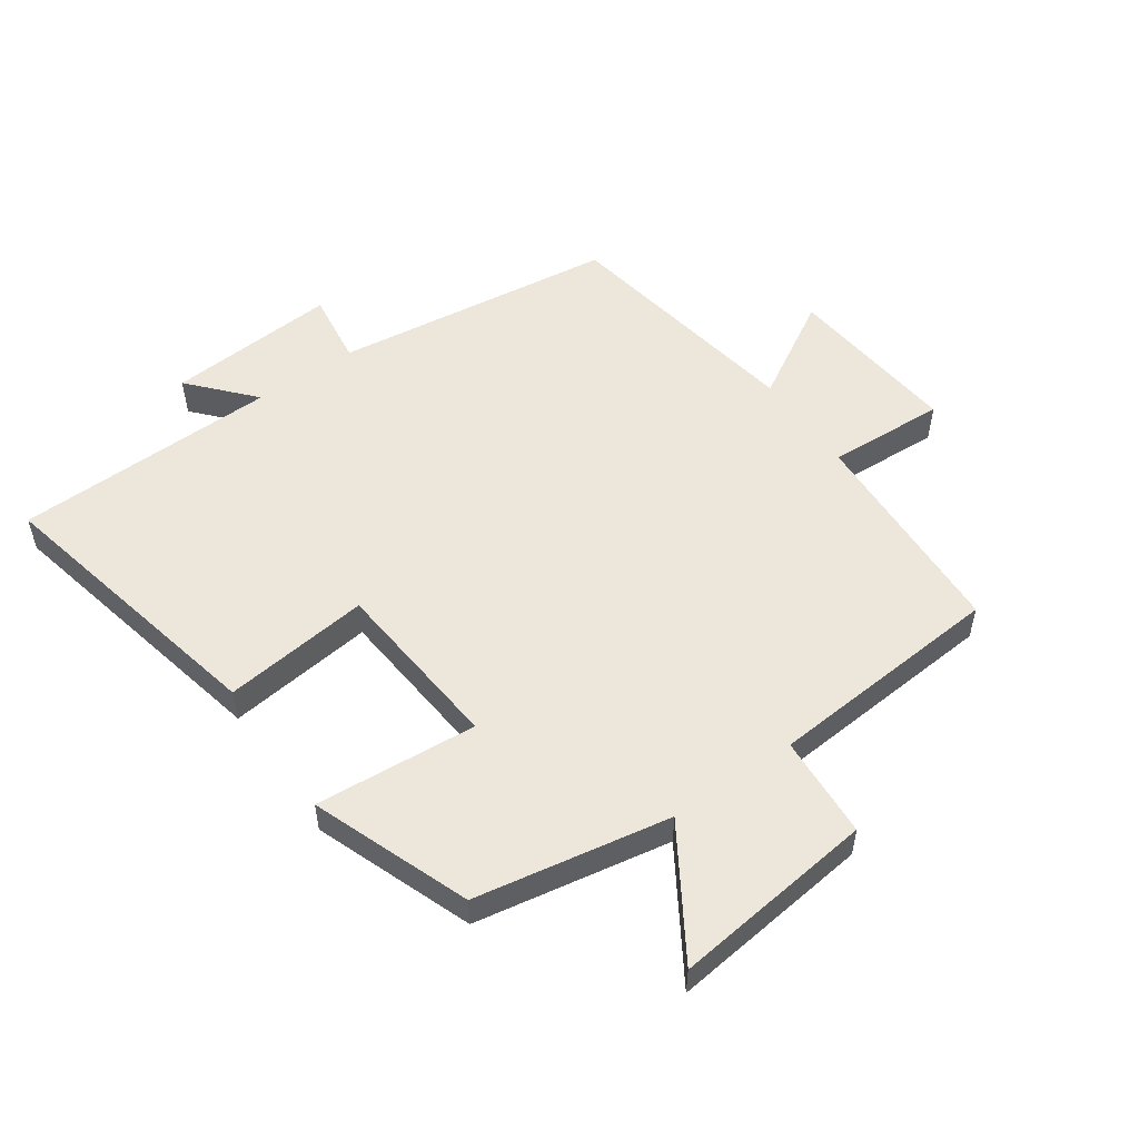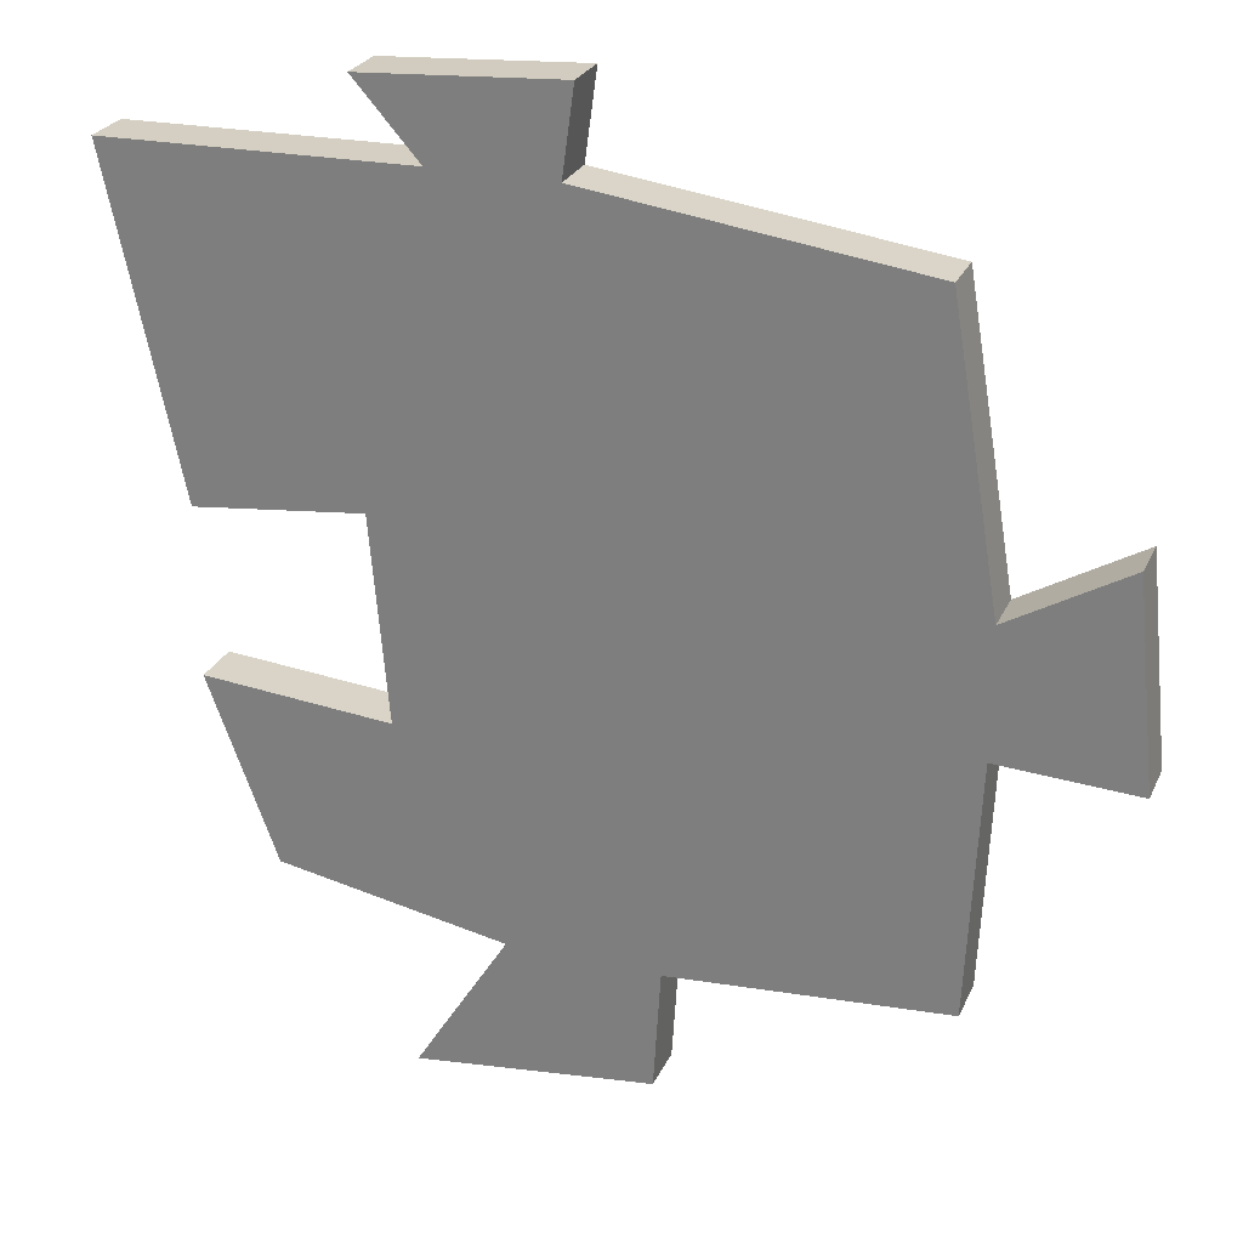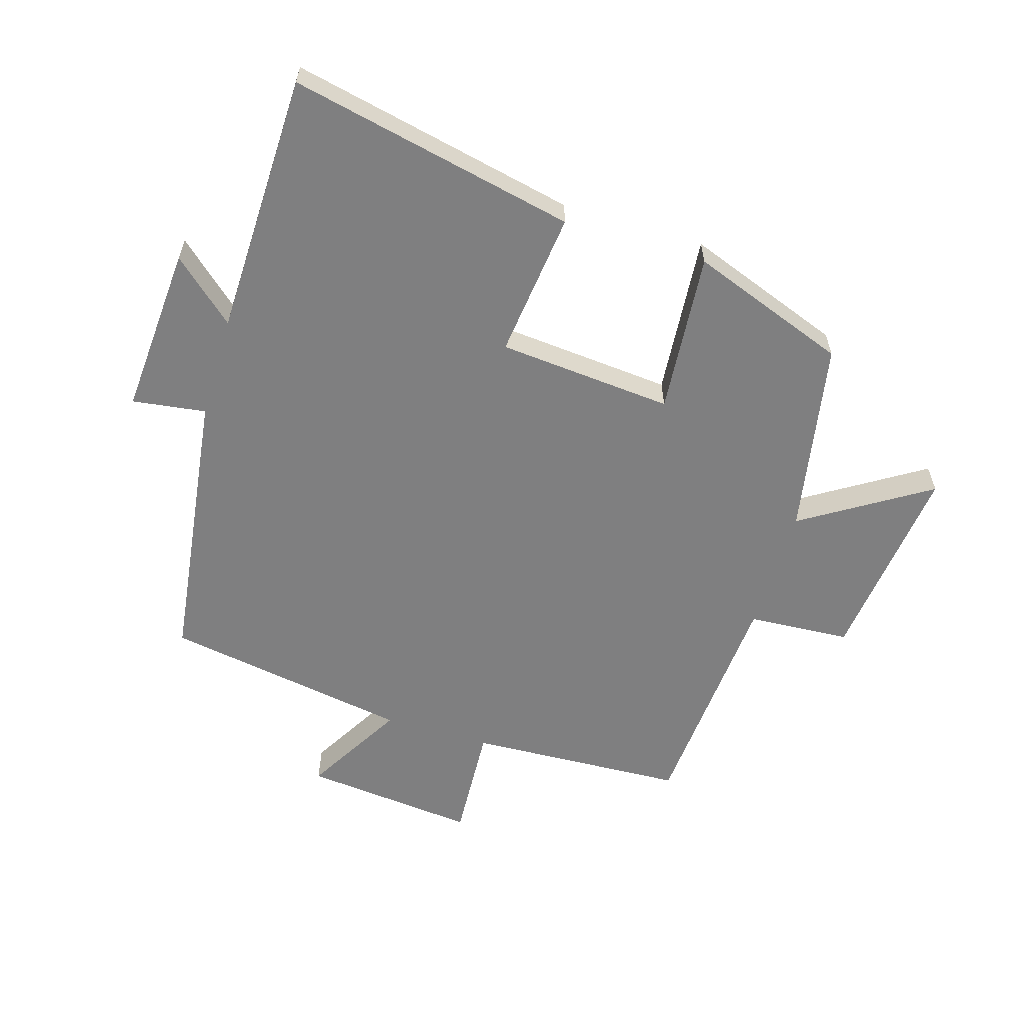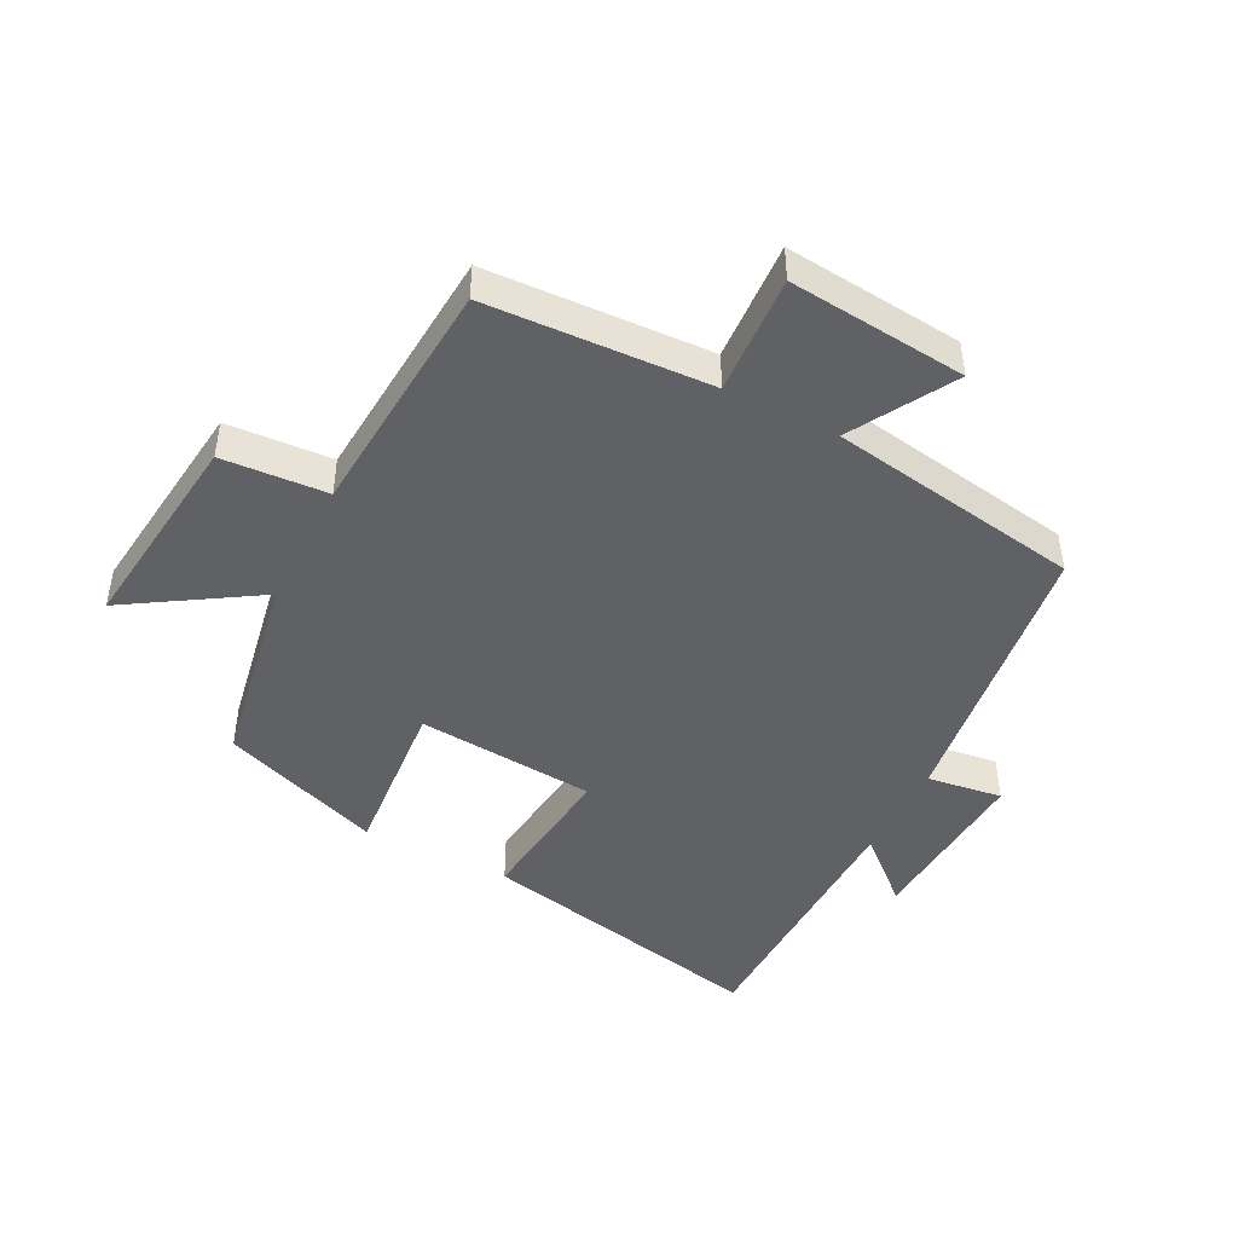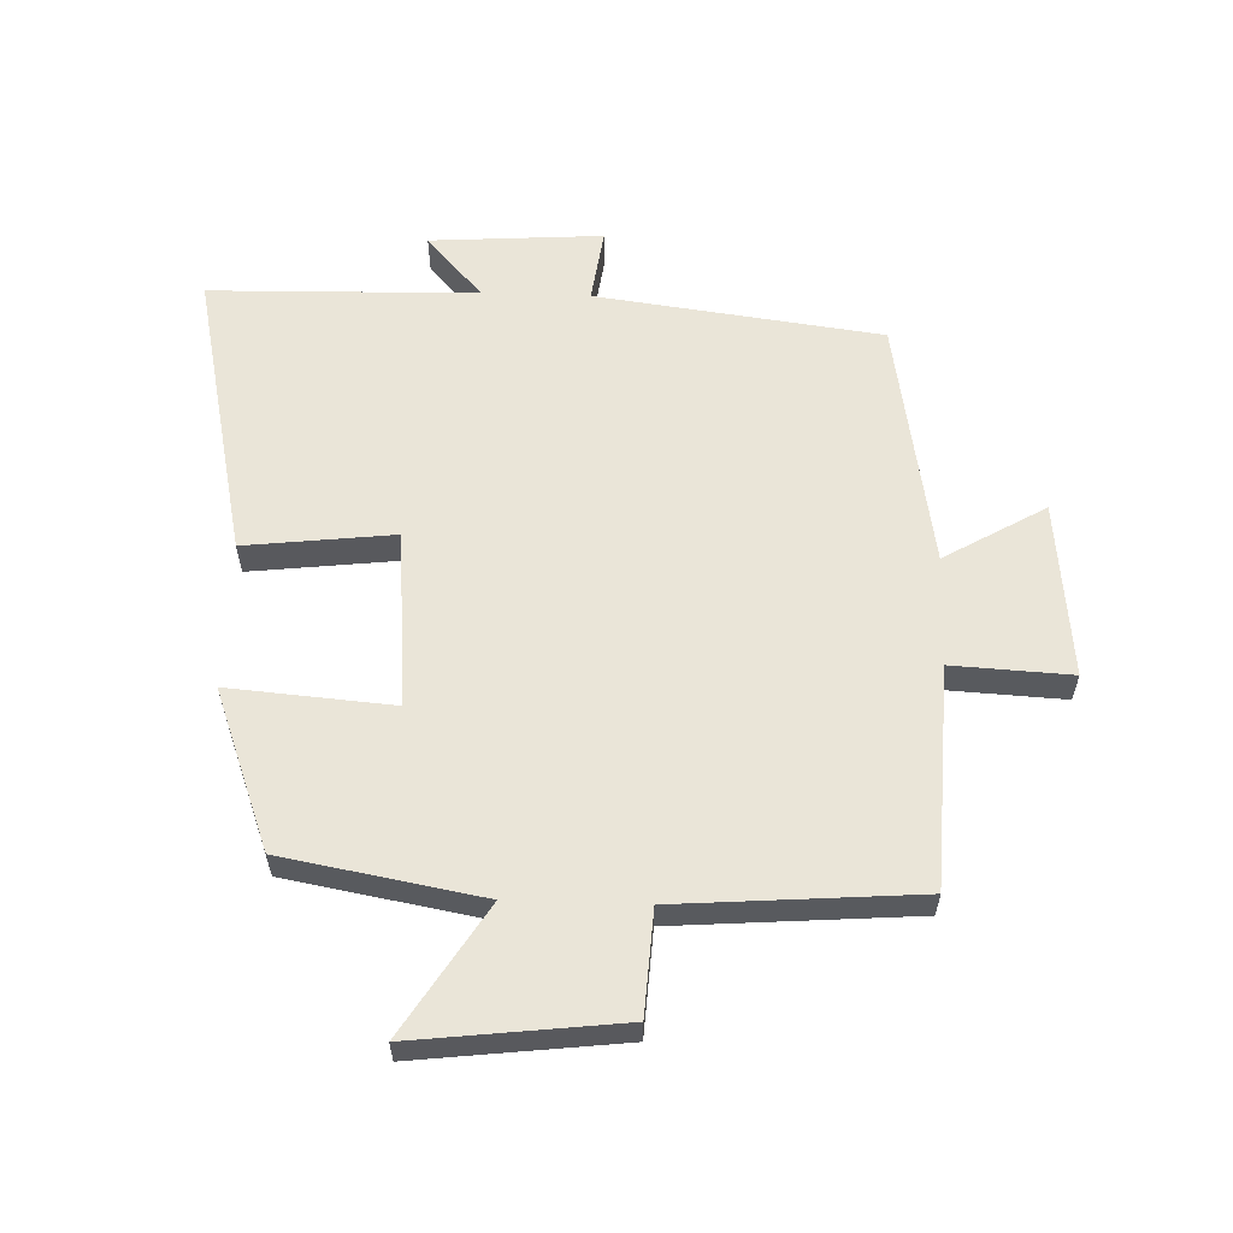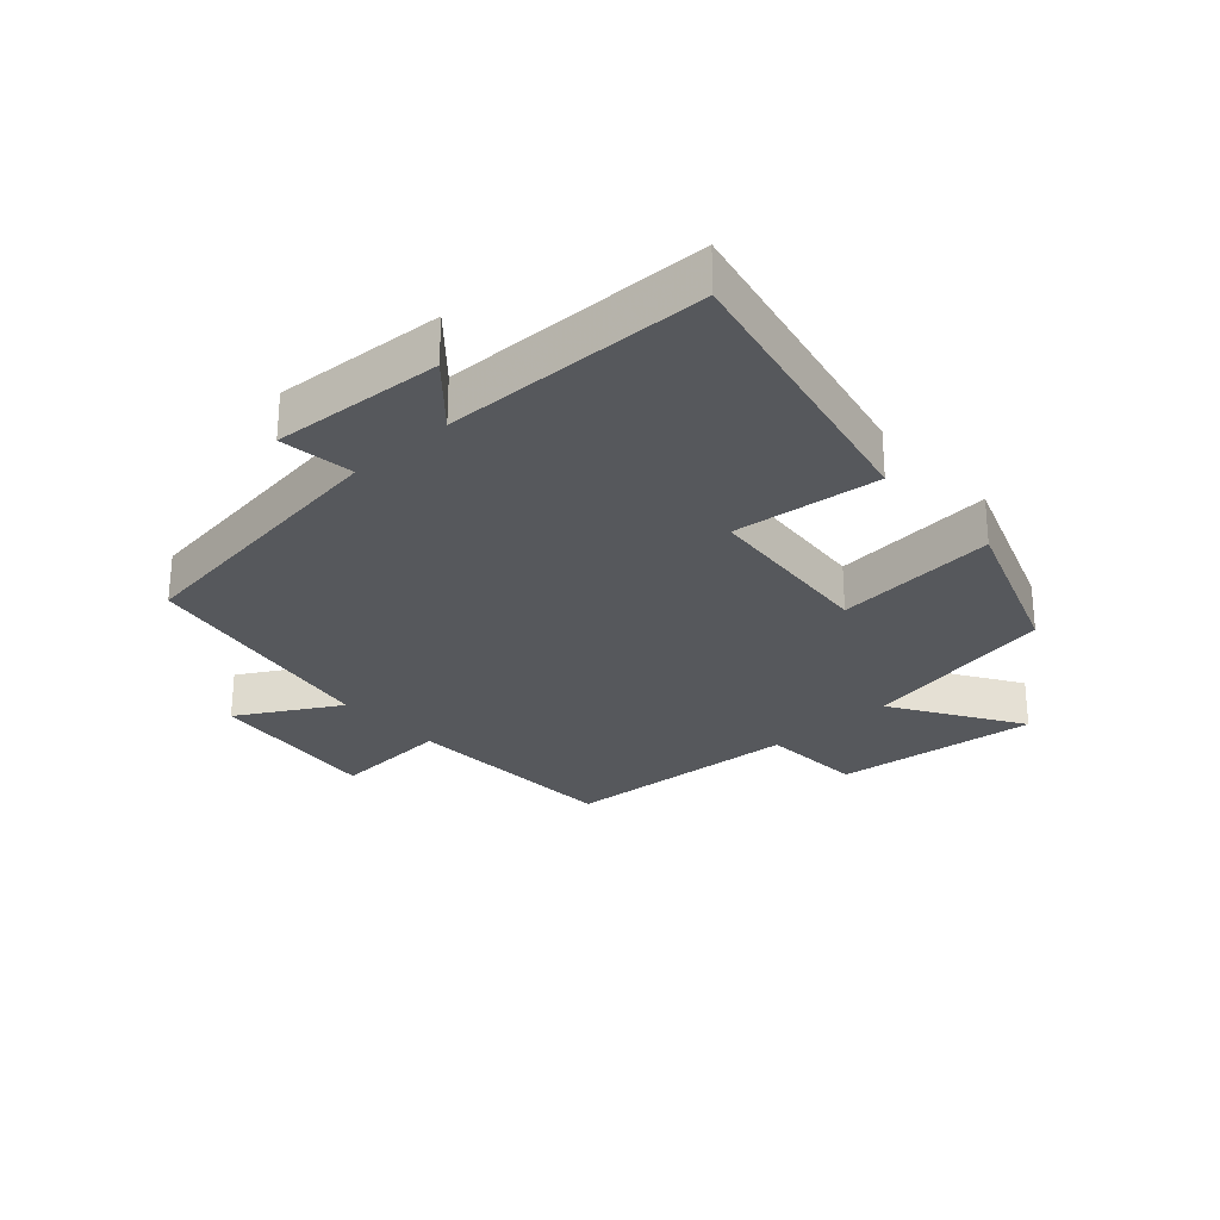
<metadata>
{"format":"obj","ext":"obj","renderer":"f3d","projection":"perspective","resolution":1024,"background":"white","views":[{"elev":53.6,"azim":145.0,"up":"+Y"},{"elev":26.2,"azim":-159.5,"up":"+Z"},{"elev":-59.7,"azim":73.2,"up":"+Y"},{"elev":-45.7,"azim":-116.9,"up":"+Y"},{"elev":59.2,"azim":-178.1,"up":"+Y"},{"elev":-27.9,"azim":42.3,"up":"+Y"}]}
</metadata>
<code>
v -0.434 0.07 0.441
v 0.013 0.07 0.5
v -0.003 0.07 0.617
v 0.267 0.07 0.599
v 0.179 0.07 0.5
v 0.598 0.07 0.491
v 0.5 0.07 0.036
v 0.267 0.07 0.063
v 0.243 0.07 -0.215
v 0.5 0.07 -0.194
v 0.407 0.07 -0.444
v 0.097 0.07 -0.5
v 0.223 0.07 -0.701
v -0.099 0.07 -0.663
v -0.109 0.07 -0.5
v -0.484 0.07 -0.472
v -0.5 0.07 -0.126
v -0.686 0.07 -0.136
v -0.658 0.07 0.14
v -0.5 0.07 0.048
v -0.434 0 0.441
v 0.013 0 0.5
v -0.003 0 0.617
v 0.267 0 0.599
v 0.179 0 0.5
v 0.598 0 0.491
v 0.5 0 0.036
v 0.267 0 0.063
v 0.243 0 -0.215
v 0.5 0 -0.194
v 0.407 0 -0.444
v 0.097 0 -0.5
v 0.223 0 -0.701
v -0.099 0 -0.663
v -0.109 0 -0.5
v -0.484 0 -0.472
v -0.5 0 -0.126
v -0.686 0 -0.136
v -0.658 0 0.14
v -0.5 0 0.048
f 17 18 19 20
f 15 16 17 20
f 15 20 1 2
f 12 13 14 15
f 12 15 2
f 9 10 11 12
f 8 9 12 2
f 5 6 7 8
f 5 8 2 3
f 3 4 5
f 40 39 38 37
f 40 37 36 35
f 22 21 40 35
f 35 34 33 32
f 22 35 32
f 32 31 30 29
f 22 32 29 28
f 28 27 26 25
f 23 22 28 25
f 25 24 23
f 1 21 22 2
f 2 22 23 3
f 3 23 24 4
f 4 24 25 5
f 5 25 26 6
f 6 26 27 7
f 7 27 28 8
f 8 28 29 9
f 9 29 30 10
f 10 30 31 11
f 11 31 32 12
f 12 32 33 13
f 13 33 34 14
f 14 34 35 15
f 15 35 36 16
f 16 36 37 17
f 17 37 38 18
f 18 38 39 19
f 19 39 40 20
f 20 40 21 1

</code>
